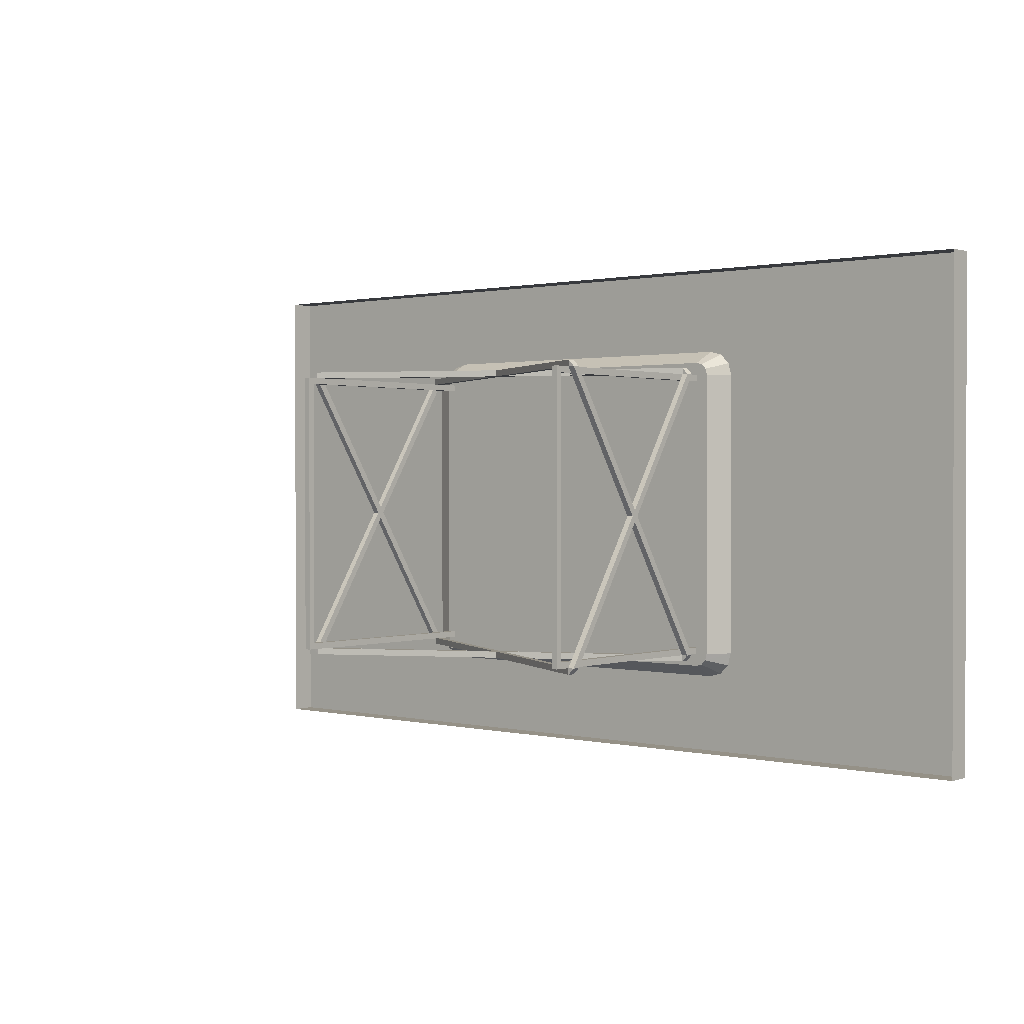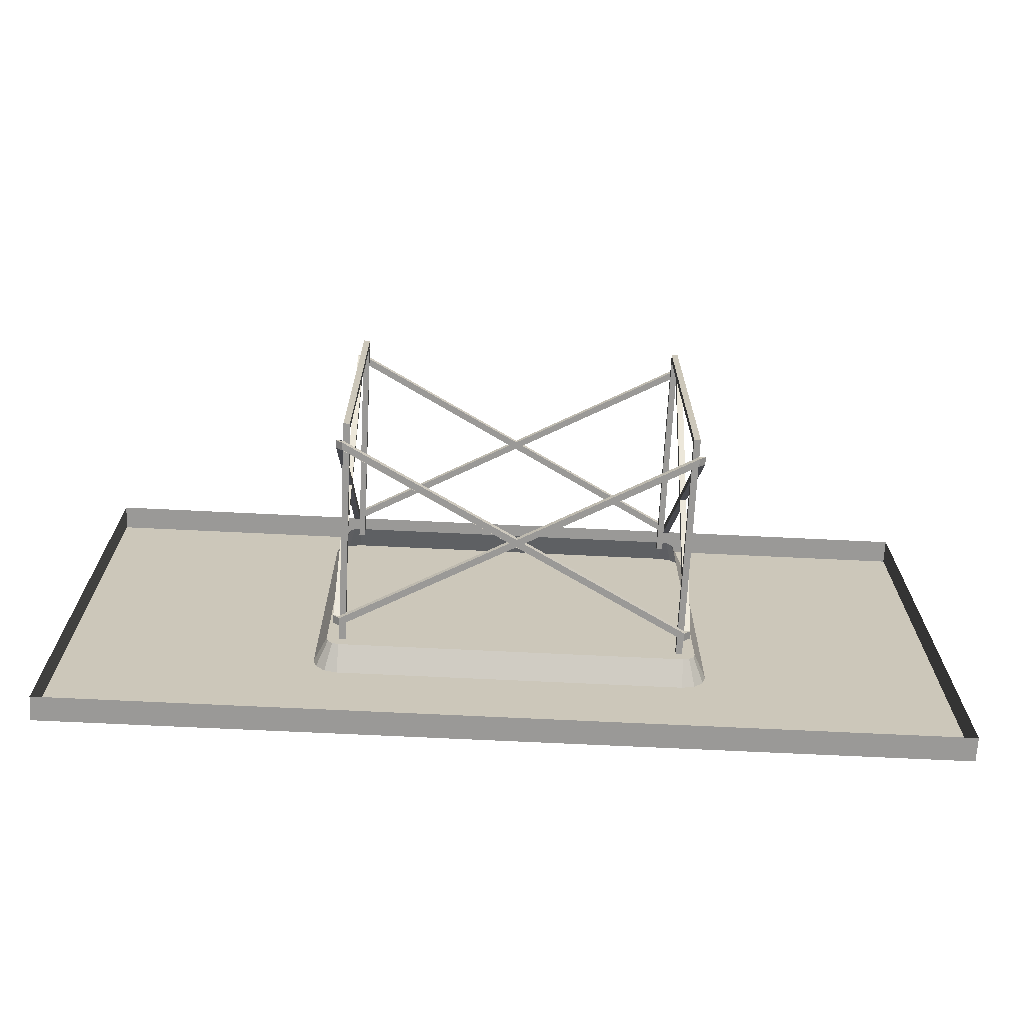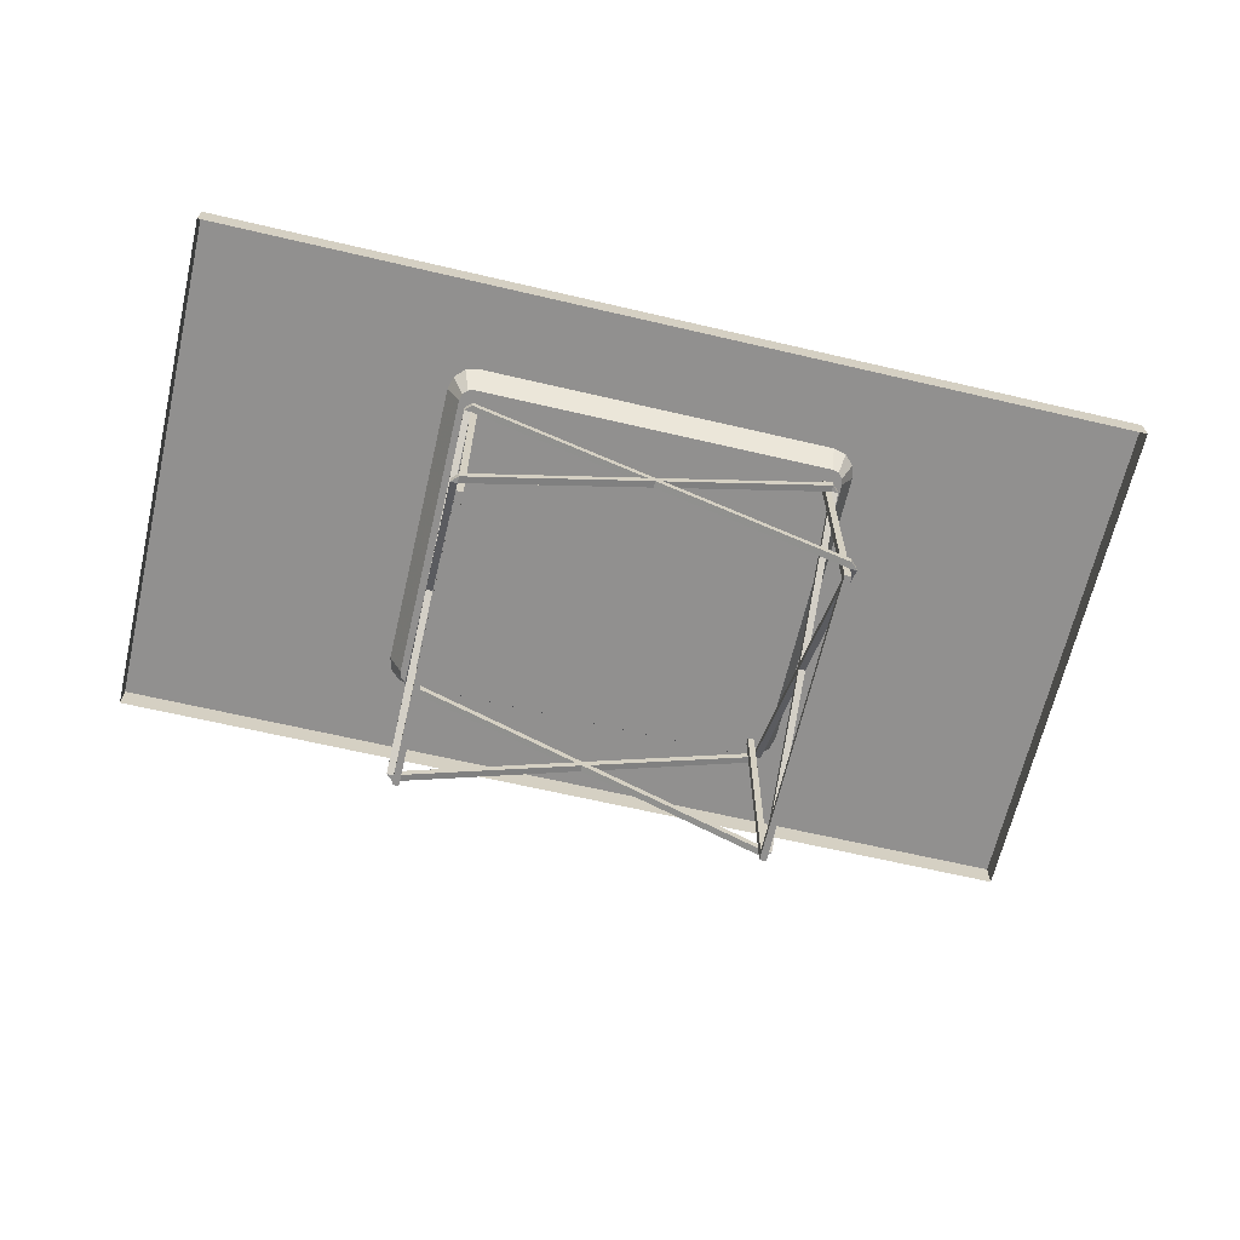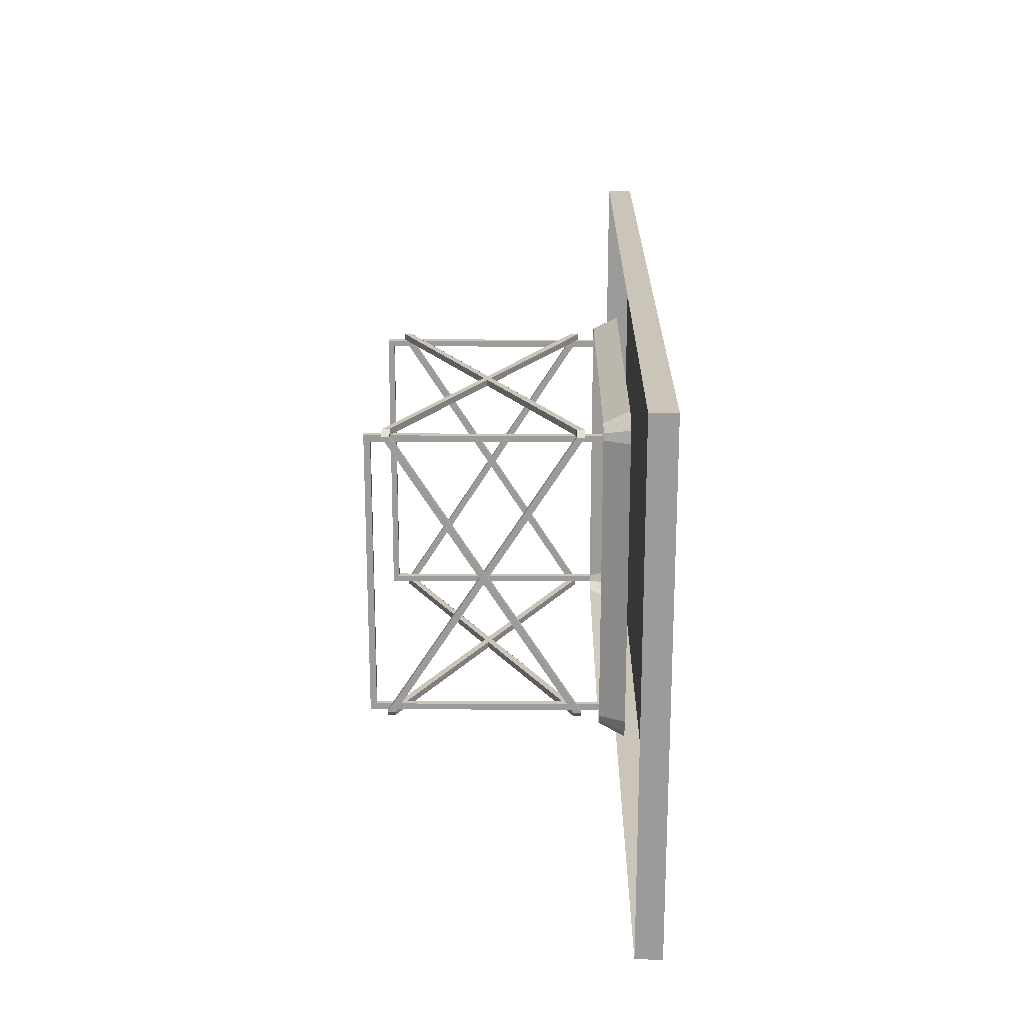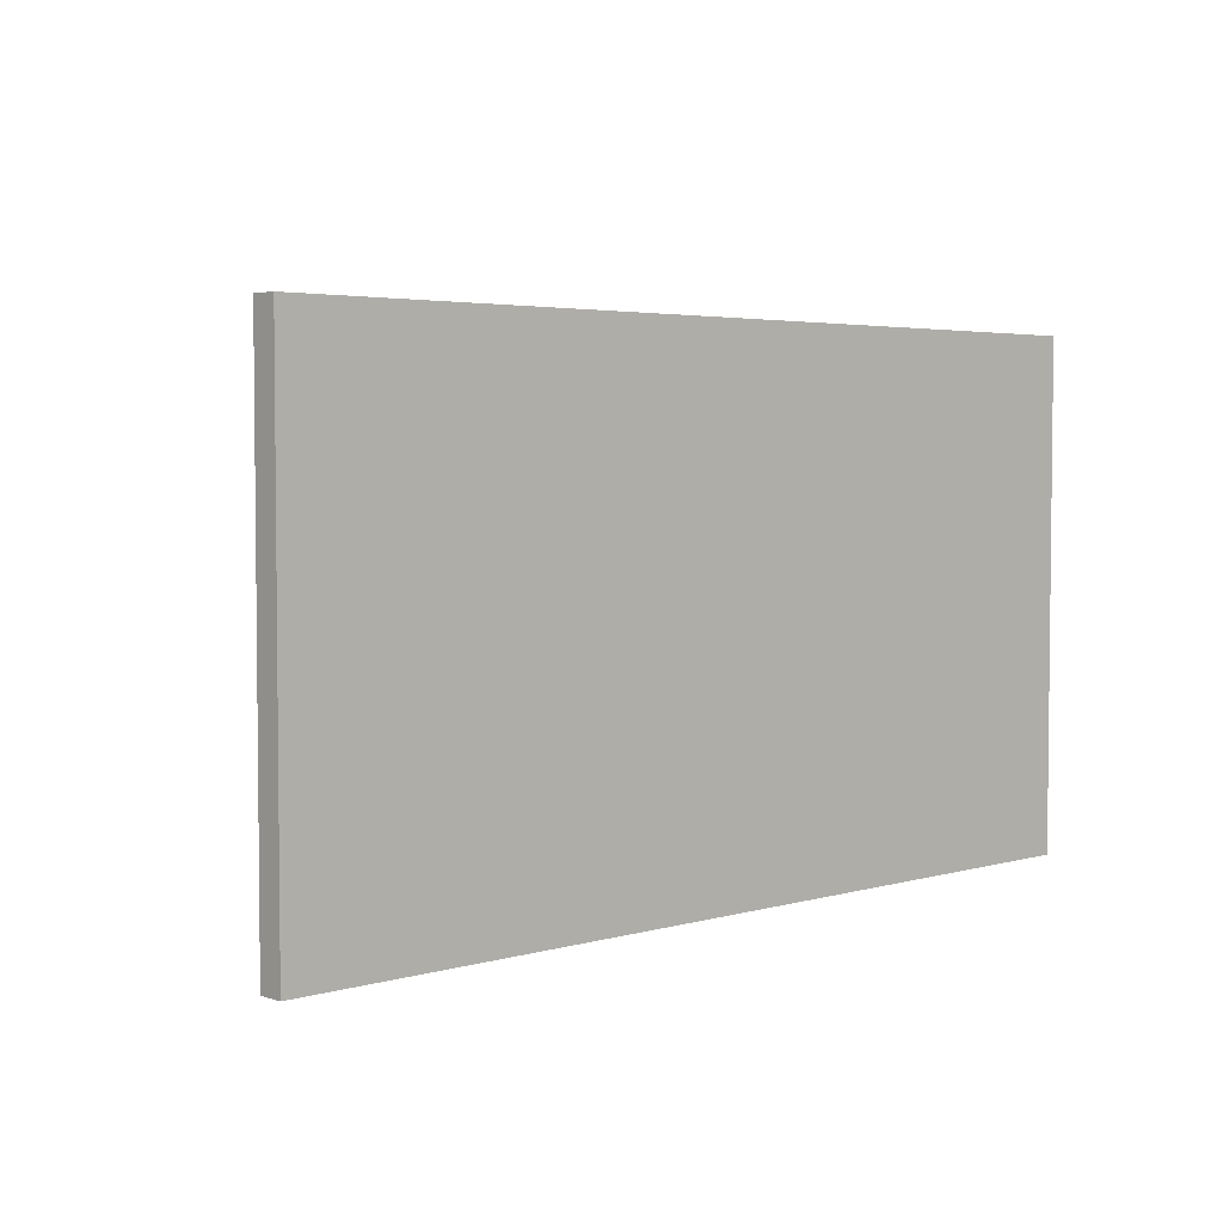
<metadata>
{"format":"obj","ext":"obj","renderer":"f3d","projection":"perspective","resolution":1024,"background":"white","views":[{"elev":0.9,"azim":40.7,"up":"+Z"},{"elev":-69.0,"azim":-2.8,"up":"+Z"},{"elev":-65.7,"azim":166.8,"up":"+Y"},{"elev":20.3,"azim":90.7,"up":"+Z"},{"elev":3.8,"azim":136.9,"up":"+Z"}]}
</metadata>
<code>
v 0.247 0.1621 -0.2517
v 0.247 0.127 -0.2342
v -0.2307 0.1621 -0.2517
v -0.2307 0.127 -0.2342
v 0.247 0.1621 0.2172
v -0.2307 0.1621 0.2172
v 0.247 0.127 0.1997
v -0.2307 0.127 0.1997
v 0.2645 0.1621 -0.247
v 0.2557 0.127 -0.2319
v 0.2622 0.127 -0.2254
v 0.2773 0.1621 -0.2341
v 0.2645 0.127 -0.2166
v 0.282 0.1621 -0.2166
v 0.282 0.1621 0.1821
v 0.2645 0.127 0.1821
v 0.2622 0.127 0.1909
v 0.2773 0.1621 0.1997
v 0.2557 0.127 0.1974
v 0.2645 0.1621 0.2125
v -0.2483 0.1621 -0.247
v -0.2395 0.127 -0.2319
v -0.2459 0.127 -0.2254
v -0.2611 0.1621 -0.2341
v -0.2483 0.127 -0.2166
v -0.2658 0.1621 -0.2166
v -0.2658 0.1621 0.1821
v -0.2483 0.127 0.1821
v -0.2459 0.127 0.1909
v -0.2611 0.1621 0.1997
v -0.2395 0.127 0.1974
v -0.2483 0.1621 0.2125
v 0.6348 0.1971 0.336
v 0.6348 0.1971 -0.3652
v -0.6274 0.1971 0.336
v -0.6274 0.1971 -0.3652
v -0.6274 0.1621 0.336
v -0.6274 0.1621 -0.3652
v 0.6348 0.1621 -0.3652
v 0.6348 0.1621 0.336
v 0.247 -0.1641 0.1821
v 0.2558 -0.1643 0.1821
v 0.247 -0.1641 0.1909
v 0.247 -0.1535 0.1909
v 0.2558 -0.1535 0.1821
v 0.2471 -0.1535 0.1821
v 0.2557 0.09195 0.1821
v 0.247 0.09195 0.1909
v 0.247 0.09195 0.1821
v 0.247 0.1028 0.1821
v 0.247 0.1028 0.1909
v 0.2557 0.1028 0.1821
v 0.247 -0.1641 -0.2166
v 0.247 -0.1641 -0.2254
v 0.2558 -0.1643 -0.2166
v 0.247 -0.1535 -0.2254
v 0.2558 -0.1535 -0.2166
v 0.2471 -0.1535 -0.2166
v 0.2557 0.09195 -0.2166
v 0.247 0.09195 -0.2166
v 0.247 0.09195 -0.2254
v 0.247 0.1028 -0.2166
v 0.2557 0.1028 -0.2166
v 0.247 0.1028 -0.2254
v -0.2307 -0.1641 0.1821
v -0.2307 -0.1641 0.1909
v -0.2396 -0.1643 0.1821
v -0.2307 -0.1535 0.1909
v -0.2396 -0.1535 0.1821
v -0.2308 -0.1535 0.1821
v -0.2395 0.09195 0.1821
v -0.2307 0.09195 0.1821
v -0.2307 0.09195 0.1909
v -0.2307 0.1028 0.1821
v -0.2395 0.1028 0.1821
v -0.2307 0.1028 0.1909
v -0.2307 -0.1641 -0.2166
v -0.2396 -0.1643 -0.2166
v -0.2307 -0.1641 -0.2254
v -0.2307 -0.1535 -0.2254
v -0.2396 -0.1535 -0.2166
v -0.2308 -0.1535 -0.2166
v -0.2395 0.09195 -0.2166
v -0.2307 0.09195 -0.2254
v -0.2307 0.09195 -0.2166
v -0.2307 0.1028 -0.2166
v -0.2307 0.1028 -0.2254
v -0.2395 0.1028 -0.2166
v 0.008121 -0.03582 0.1909
v 0.008121 -0.03582 0.1821
v -0.001563 -0.03069 0.1909
v -0.001563 -0.03069 0.1821
v 0.008121 -0.02549 0.1909
v 0.008121 -0.02549 0.1821
v 0.01781 -0.03069 0.1909
v 0.247 -0.1538 0.1909
v 0.01781 -0.03069 0.1821
v 0.247 -0.1538 0.1821
v -0.2307 -0.1535 0.1821
v -0.2307 -0.1538 0.1909
v -0.2307 -0.1538 0.1821
v 0.008121 -0.03582 -0.2254
v 0.008121 -0.03582 -0.2166
v -0.001563 -0.03069 -0.2254
v -0.001563 -0.03069 -0.2166
v 0.008121 -0.02549 -0.2254
v 0.008121 -0.02549 -0.2166
v 0.01781 -0.03069 -0.2254
v 0.01781 -0.03069 -0.2166
v 0.247 -0.1538 -0.2254
v 0.247 -0.1538 -0.2166
v -0.2307 -0.1535 -0.2166
v -0.2307 -0.1538 -0.2254
v -0.2307 -0.1538 -0.2166
v 0.2558 -0.02549 -0.01727
v 0.2471 -0.02549 -0.01727
v 0.2558 -0.03069 -0.02532
v 0.2471 -0.03069 -0.02532
v 0.2558 -0.03589 -0.01727
v 0.2471 -0.1643 -0.2166
v 0.2471 -0.03589 -0.01727
v 0.2558 -0.03069 -0.009223
v 0.2557 0.09238 0.1821
v 0.2471 -0.03069 -0.009223
v 0.247 0.09238 0.1821
v 0.2471 -0.1643 0.1821
v 0.2558 -0.1539 0.1821
v 0.2471 -0.1539 0.1821
v -0.2396 -0.02549 -0.01727
v -0.2308 -0.02549 -0.01727
v -0.2396 -0.03069 -0.02532
v -0.2308 -0.03069 -0.02532
v -0.2308 -0.1643 -0.2166
v -0.2396 -0.03589 -0.01727
v -0.2308 -0.03589 -0.01727
v -0.2396 -0.03069 -0.009223
v -0.2395 0.09238 0.1821
v -0.2308 -0.03069 -0.009223
v -0.2307 0.09238 0.1821
v -0.2308 -0.1643 0.1821
v -0.2396 -0.1539 0.1821
v -0.2308 -0.1539 0.1821
v 0.2382 0.127 0.1734
v 0.247 0.127 0.1734
v 0.2382 -0.1797 0.1734
v 0.2471 -0.1797 0.1734
v 0.2382 -0.1797 -0.2078
v 0.2471 -0.1797 -0.2078
v 0.2382 0.127 -0.2078
v 0.247 0.127 -0.2078
v 0.2382 0.127 -0.2166
v 0.247 0.127 -0.2166
v 0.2382 -0.1885 -0.2166
v 0.2471 -0.1885 -0.2166
v 0.2382 -0.1885 0.1821
v 0.2471 -0.1885 0.1821
v 0.2382 0.127 0.1821
v 0.247 0.127 0.1821
v -0.222 0.127 0.1734
v -0.222 -0.1797 0.1734
v -0.2307 0.127 0.1734
v -0.2308 -0.1797 0.1734
v -0.222 -0.1797 -0.2078
v -0.2308 -0.1797 -0.2078
v -0.222 0.127 -0.2078
v -0.2307 0.127 -0.2078
v -0.222 0.127 -0.2166
v -0.222 -0.1885 -0.2166
v -0.2307 0.127 -0.2166
v -0.2308 -0.1885 -0.2166
v -0.222 -0.1885 0.1821
v -0.2308 -0.1885 0.1821
v -0.222 0.127 0.1821
v -0.2307 0.127 0.1821
v -0.222 0.127 -0.2166
v -0.222 0.127 -0.2078
v -0.2307 0.127 -0.2166
v -0.2307 0.127 -0.2078
v -0.2307 0.127 0.1821
v -0.2307 0.127 0.1734
v -0.222 0.127 0.1821
v -0.222 0.127 0.1734
v 0.247 0.127 -0.2166
v 0.247 0.127 -0.2078
v 0.2382 0.127 -0.2166
v 0.2382 0.127 -0.2078
v 0.2382 0.127 0.1821
v 0.2382 0.127 0.1734
v 0.247 0.127 0.1821
v 0.247 0.127 0.1734
v -0.2396 -0.03589 -0.01727
v -0.2396 -0.03069 -0.02532
v -0.2308 -0.03589 -0.01727
v -0.2308 -0.03069 -0.02532
v 0.2471 -0.03589 -0.01727
v 0.2471 -0.03069 -0.02532
v 0.2558 -0.03589 -0.01727
v 0.2558 -0.03069 -0.02532
v 0.008121 -0.02549 -0.2254
v -0.001563 -0.03069 -0.2254
v 0.008121 -0.02549 -0.2166
v -0.001563 -0.03069 -0.2166
v 0.01781 -0.03069 -0.2166
v 0.008121 -0.03582 -0.2166
v 0.01781 -0.03069 -0.2254
v 0.008121 -0.03582 -0.2254
v 0.008121 -0.02549 0.1821
v -0.001563 -0.03069 0.1821
v 0.008121 -0.02549 0.1909
v -0.001563 -0.03069 0.1909
v 0.01781 -0.03069 0.1909
v 0.008121 -0.03582 0.1909
v 0.01781 -0.03069 0.1821
v 0.008121 -0.03582 0.1821
v -0.2396 -0.03069 -0.009223
v -0.2395 0.09238 0.1821
v -0.2308 -0.03069 -0.009223
v -0.2307 0.09238 0.1821
v -0.2308 -0.02549 -0.01727
v -0.2396 -0.02549 -0.01727
v -0.2395 0.09195 0.1821
v -0.2307 0.09195 0.1821
v -0.2396 -0.1539 0.1821
v -0.2308 -0.1539 0.1821
v -0.2395 0.1028 -0.2166
v -0.2307 0.1028 -0.2166
v -0.2308 -0.1535 0.1821
v -0.2307 -0.1641 0.1821
v -0.2307 -0.1538 0.1821
v -0.2396 -0.1643 0.1821
v 0.247 0.1028 0.1821
v -0.2307 -0.1535 0.1821
v -0.2307 -0.1535 0.1909
v 0.247 -0.1535 -0.2254
v 0.2471 -0.1535 -0.2166
v 0.247 -0.1641 -0.2254
v 0.2558 -0.03069 -0.009223
v 0.2558 -0.02549 -0.01727
v 0.2557 0.09195 0.1821
v 0.2471 -0.02549 -0.01727
v 0.247 0.09195 0.1821
v 0.247 -0.1535 0.1909
v 0.247 -0.1641 0.1909
v 0.2471 -0.1535 0.1821
f 1 2 3
f 4 3 2
f 5 6 7
f 8 7 6
f 1 9 2
f 10 2 9
f 11 10 12
f 9 12 10
f 13 11 14
f 12 14 11
f 15 16 14
f 13 14 16
f 17 16 18
f 15 18 16
f 19 17 20
f 18 20 17
f 19 20 7
f 5 7 20
f 3 4 21
f 22 21 4
f 23 24 22
f 21 22 24
f 25 26 23
f 24 23 26
f 27 26 28
f 25 28 26
f 29 30 28
f 27 28 30
f 31 32 29
f 30 29 32
f 31 8 32
f 6 32 8
f 6 5 32
f 30 32 5
f 30 5 27
f 26 27 5
f 26 5 24
f 21 24 5
f 21 5 3
f 1 3 5
f 1 5 9
f 12 9 5
f 12 5 14
f 15 14 5
f 15 5 18
f 20 18 5
f 33 34 35
f 36 35 34
f 35 36 37
f 38 37 36
f 36 34 38
f 39 38 34
f 34 33 39
f 40 39 33
f 33 35 40
f 37 40 35
f 1 3 2
f 3 2 4
f 6 7 5
f 7 6 8
f 9 2 1
f 2 9 10
f 10 12 11
f 12 10 9
f 11 14 13
f 14 11 12
f 16 14 15
f 14 16 13
f 16 18 17
f 18 16 15
f 17 20 19
f 20 17 18
f 20 7 19
f 7 20 5
f 4 21 3
f 21 4 22
f 24 22 23
f 22 24 21
f 26 23 25
f 23 26 24
f 26 28 27
f 28 26 25
f 30 28 29
f 28 30 27
f 32 29 31
f 29 32 30
f 8 32 31
f 32 8 6
f 5 32 6
f 32 5 30
f 5 27 30
f 27 5 26
f 5 24 26
f 24 5 21
f 5 3 21
f 3 5 1
f 5 9 1
f 9 5 12
f 5 14 12
f 14 5 15
f 5 18 15
f 18 5 20
f 33 35 34
f 35 34 36
f 36 37 35
f 37 36 38
f 34 38 36
f 38 34 39
f 33 39 34
f 39 33 40
f 35 40 33
f 40 35 37
f 41 42 43
f 44 43 45
f 42 45 43
f 46 44 45
f 47 48 49
f 50 51 52
f 47 52 48
f 51 48 52
f 53 54 55
f 56 57 54
f 55 54 57
f 58 57 56
f 59 60 61
f 62 63 64
f 59 61 63
f 64 63 61
f 65 66 67
f 68 69 66
f 67 66 69
f 70 69 68
f 71 72 73
f 74 75 76
f 71 73 75
f 76 75 73
f 77 78 79
f 80 79 81
f 78 81 79
f 82 80 81
f 83 84 85
f 86 87 88
f 83 88 84
f 87 84 88
f 43 89 41
f 90 41 89
f 91 73 92
f 72 92 73
f 76 93 74
f 94 74 93
f 95 96 97
f 98 97 96
f 51 50 68
f 99 68 50
f 66 65 48
f 49 48 65
f 93 76 91
f 73 91 76
f 96 95 43
f 89 43 95
f 100 66 51
f 48 51 66
f 94 92 74
f 72 74 92
f 98 41 97
f 90 97 41
f 101 50 65
f 49 65 50
f 54 53 102
f 103 102 53
f 104 105 84
f 85 84 105
f 87 86 106
f 107 106 86
f 108 109 110
f 111 110 109
f 64 80 62
f 112 62 80
f 79 61 77
f 60 77 61
f 106 104 87
f 84 87 104
f 110 54 108
f 102 108 54
f 113 64 79
f 61 79 64
f 107 86 105
f 85 105 86
f 111 109 53
f 103 53 109
f 114 77 62
f 60 62 77
f 52 115 50
f 116 50 115
f 117 57 118
f 58 118 57
f 55 119 120
f 121 120 119
f 122 123 124
f 125 124 123
f 42 126 59
f 60 59 126
f 63 62 127
f 128 127 62
f 55 57 119
f 117 119 57
f 47 122 52
f 115 52 122
f 63 45 59
f 42 59 45
f 120 121 58
f 118 58 121
f 49 50 124
f 116 124 50
f 62 60 46
f 126 46 60
f 75 74 129
f 130 129 74
f 131 132 81
f 82 81 132
f 78 133 134
f 135 134 133
f 136 137 138
f 139 138 137
f 67 83 140
f 85 140 83
f 88 141 86
f 142 86 141
f 78 134 81
f 131 81 134
f 71 75 136
f 129 136 75
f 88 83 69
f 67 69 83
f 133 82 135
f 132 135 82
f 72 138 74
f 130 74 138
f 86 70 85
f 140 85 70
f 143 144 145
f 146 145 144
f 145 146 147
f 148 147 146
f 147 148 149
f 150 149 148
f 151 152 153
f 154 153 152
f 153 154 155
f 156 155 154
f 155 156 157
f 158 157 156
f 151 153 149
f 147 149 153
f 153 155 147
f 145 147 155
f 155 157 145
f 143 145 157
f 152 150 154
f 148 154 150
f 154 148 156
f 146 156 148
f 156 146 158
f 144 158 146
f 159 160 161
f 162 161 160
f 160 163 162
f 164 162 163
f 163 165 164
f 166 164 165
f 167 168 169
f 170 169 168
f 168 171 170
f 172 170 171
f 171 173 172
f 174 172 173
f 167 165 168
f 163 168 165
f 168 163 171
f 160 171 163
f 171 160 173
f 159 173 160
f 169 170 166
f 164 166 170
f 170 172 164
f 162 164 172
f 172 174 162
f 161 162 174
f 175 176 177
f 176 178 177
f 179 180 181
f 180 182 181
f 183 184 185
f 184 186 185
f 187 188 189
f 188 190 189
f 191 192 193
f 192 194 193
f 195 196 197
f 196 198 197
f 199 200 201
f 200 202 201
f 203 204 205
f 204 206 205
f 207 208 209
f 208 210 209
f 211 212 213
f 212 214 213
f 215 216 217
f 217 216 218
f 219 220 217
f 220 221 217
f 221 222 217
f 223 224 225
f 226 227 224
f 228 229 230
f 227 230 229
f 231 232 229
f 229 232 227
f 232 233 227
f 234 235 236
f 237 238 239
f 240 241 239
f 239 238 240
f 242 243 244

</code>
